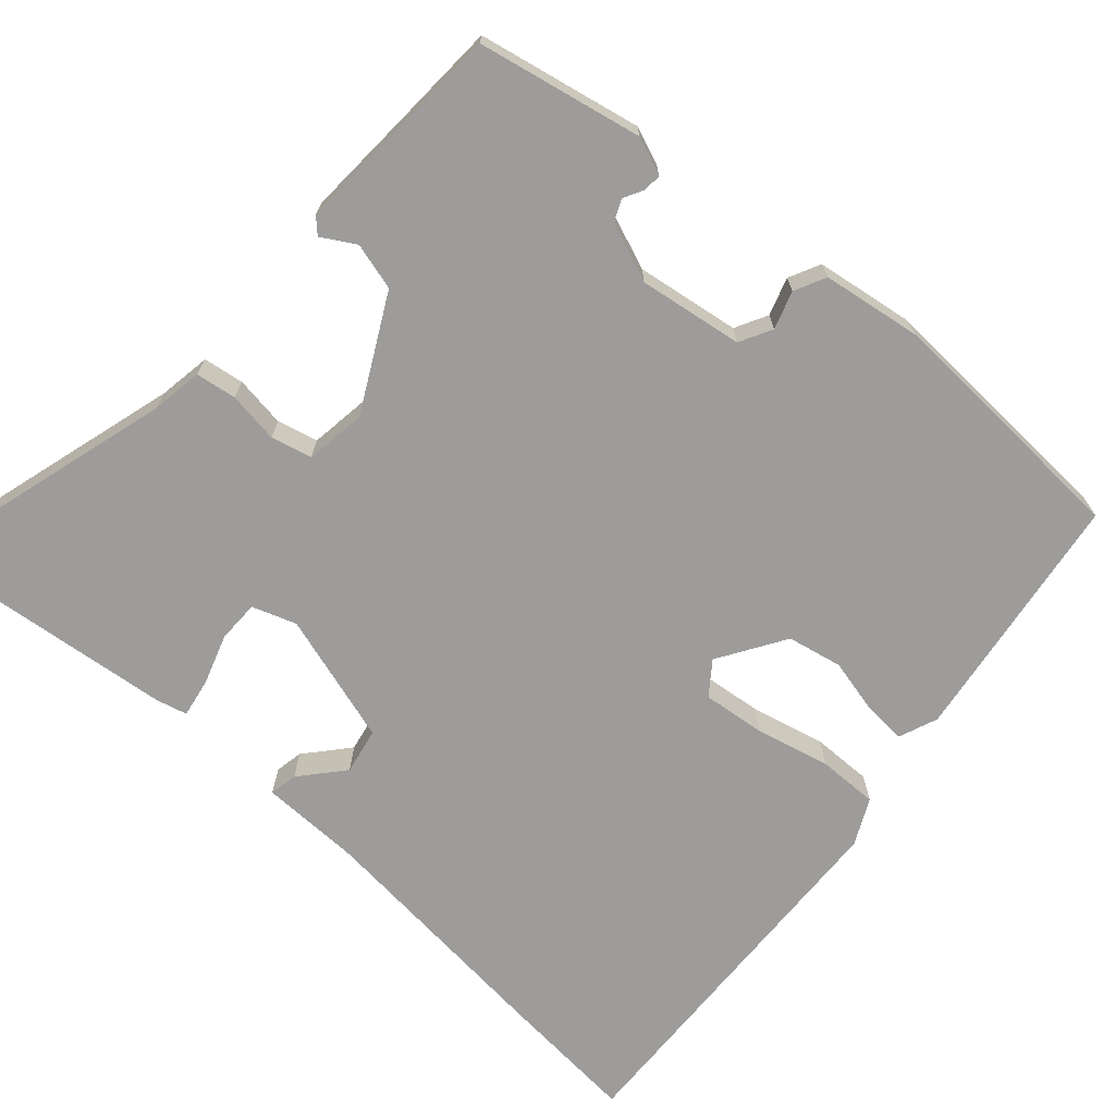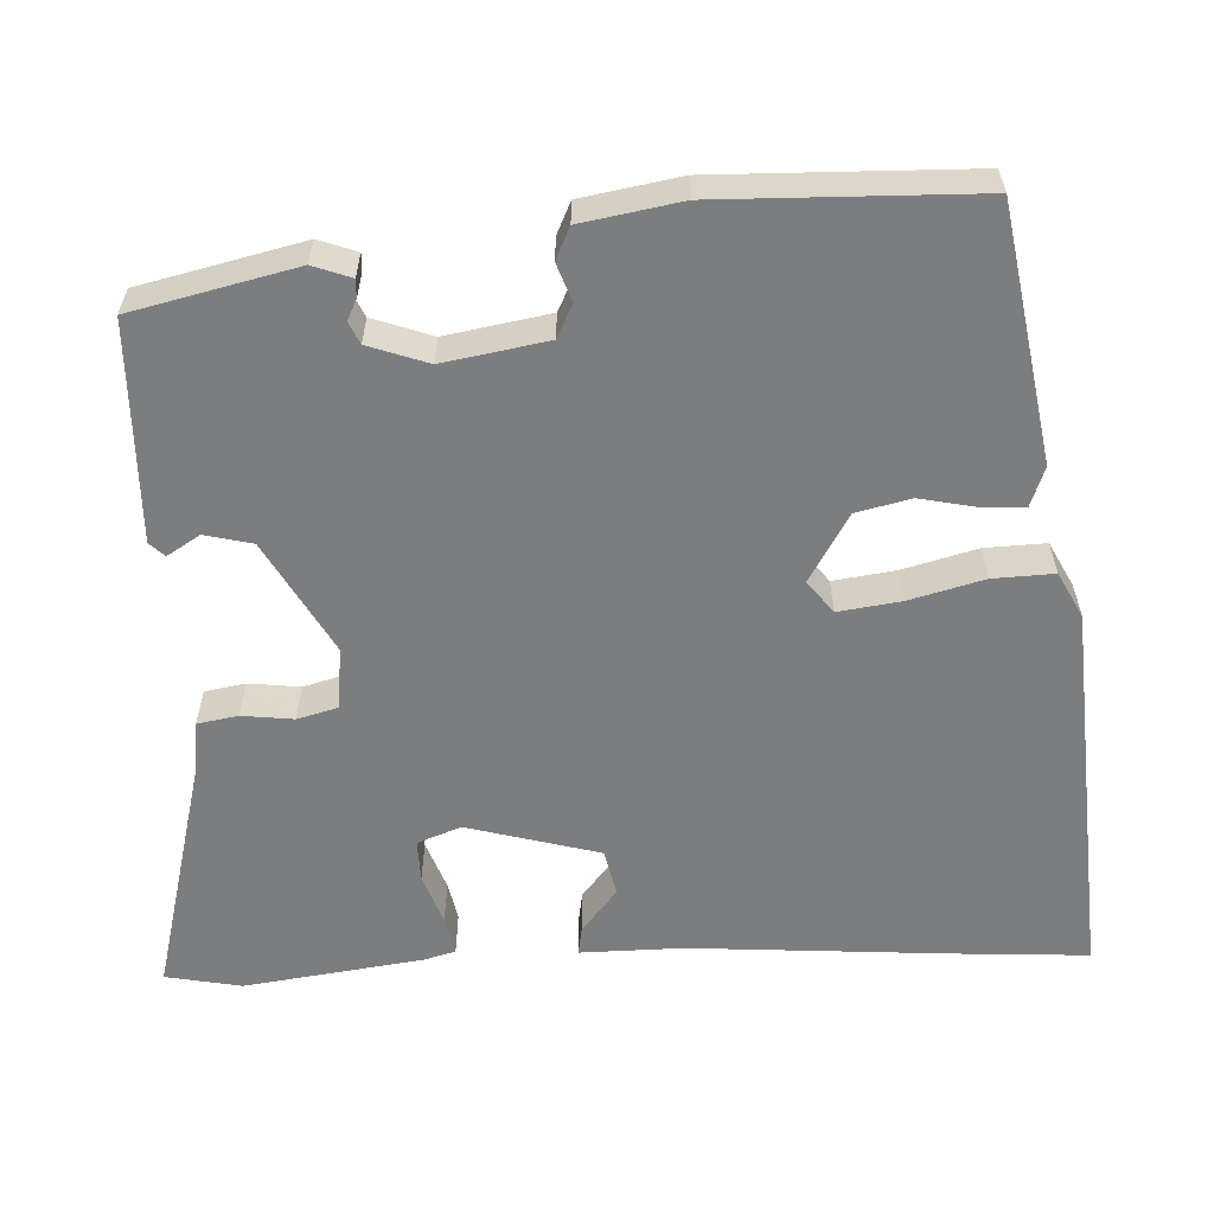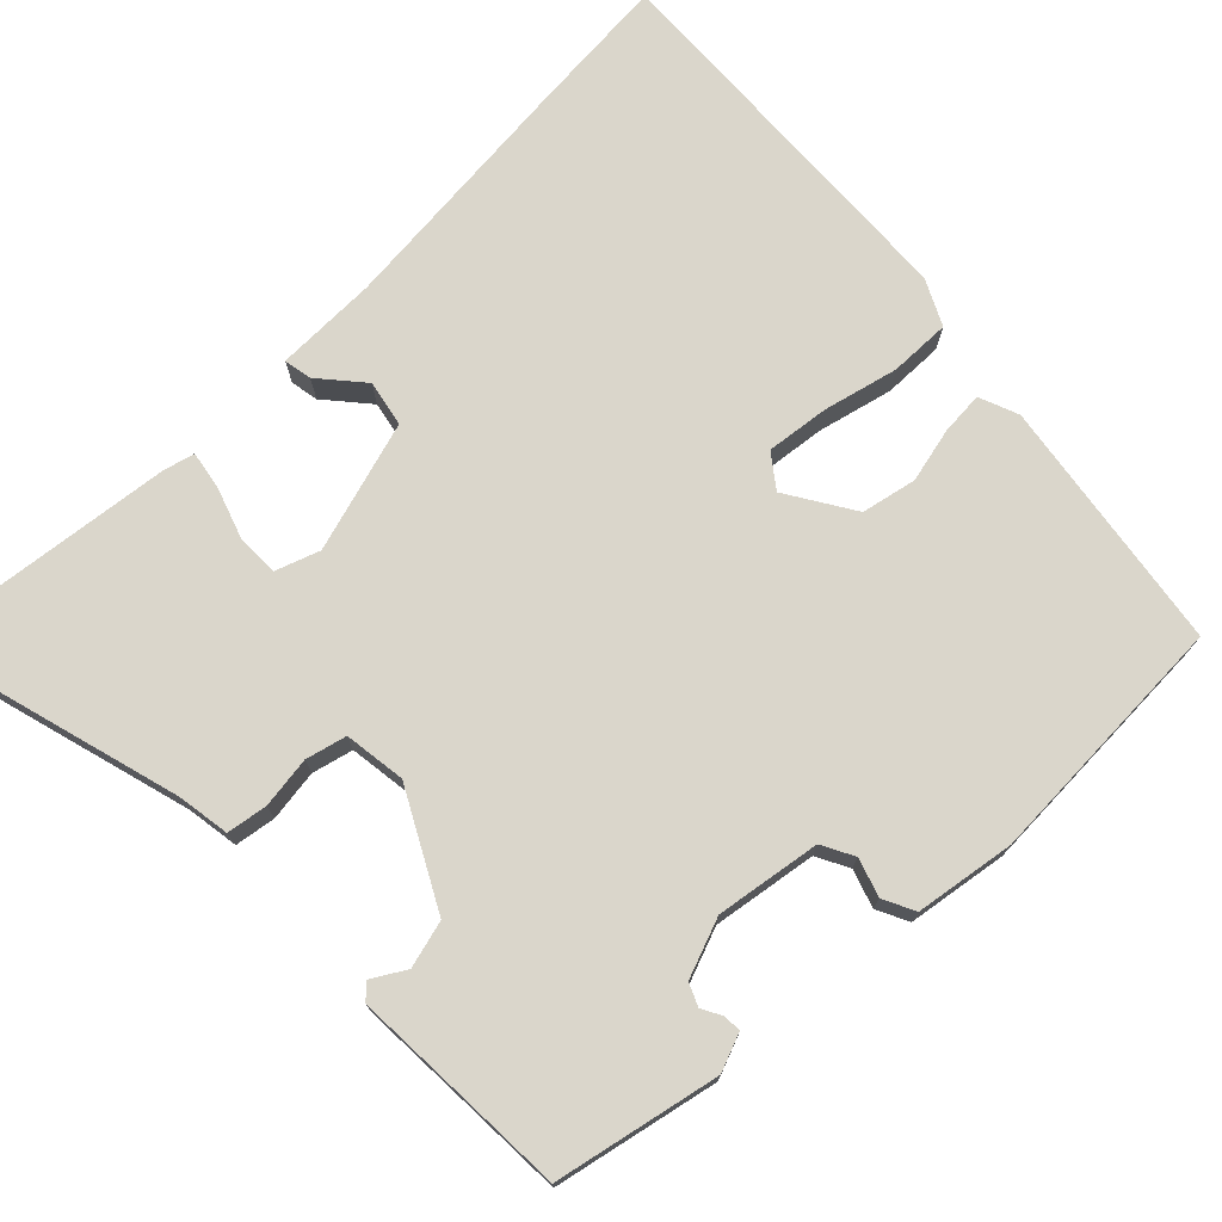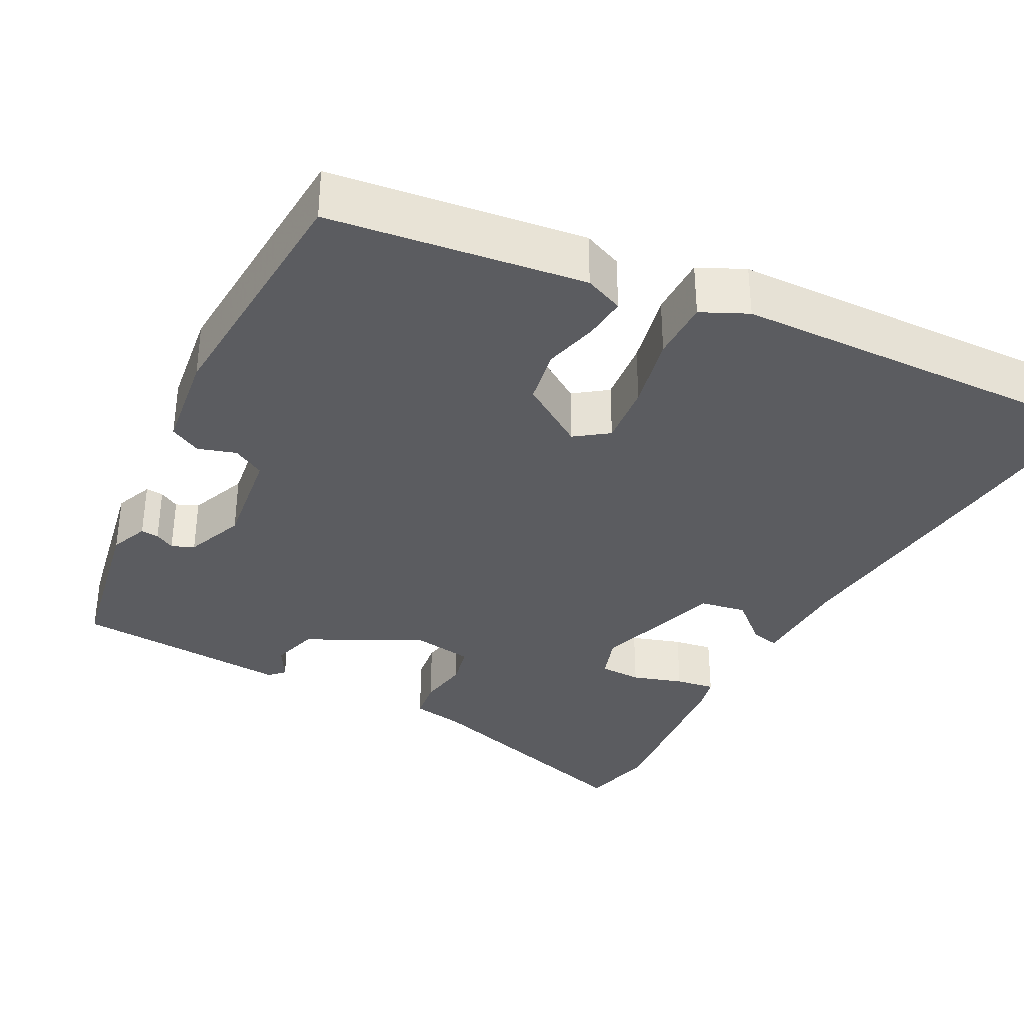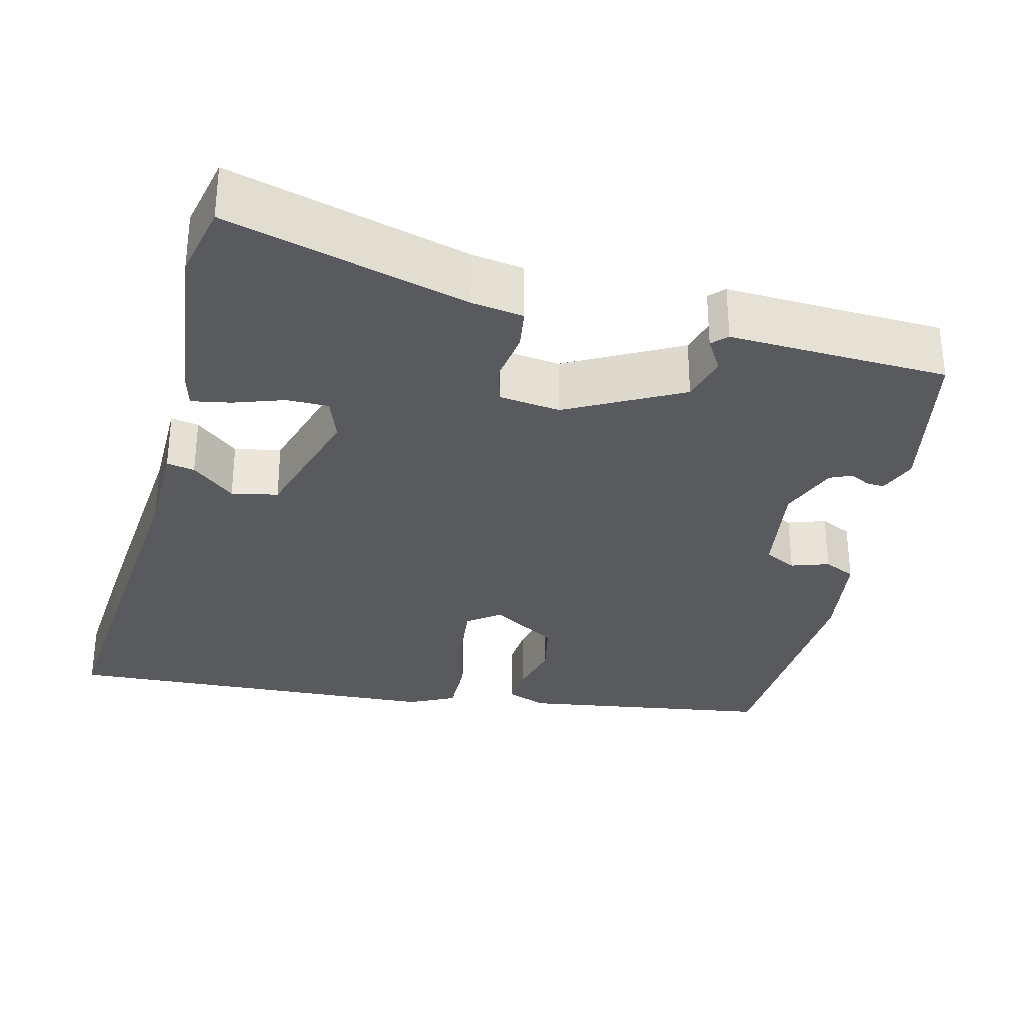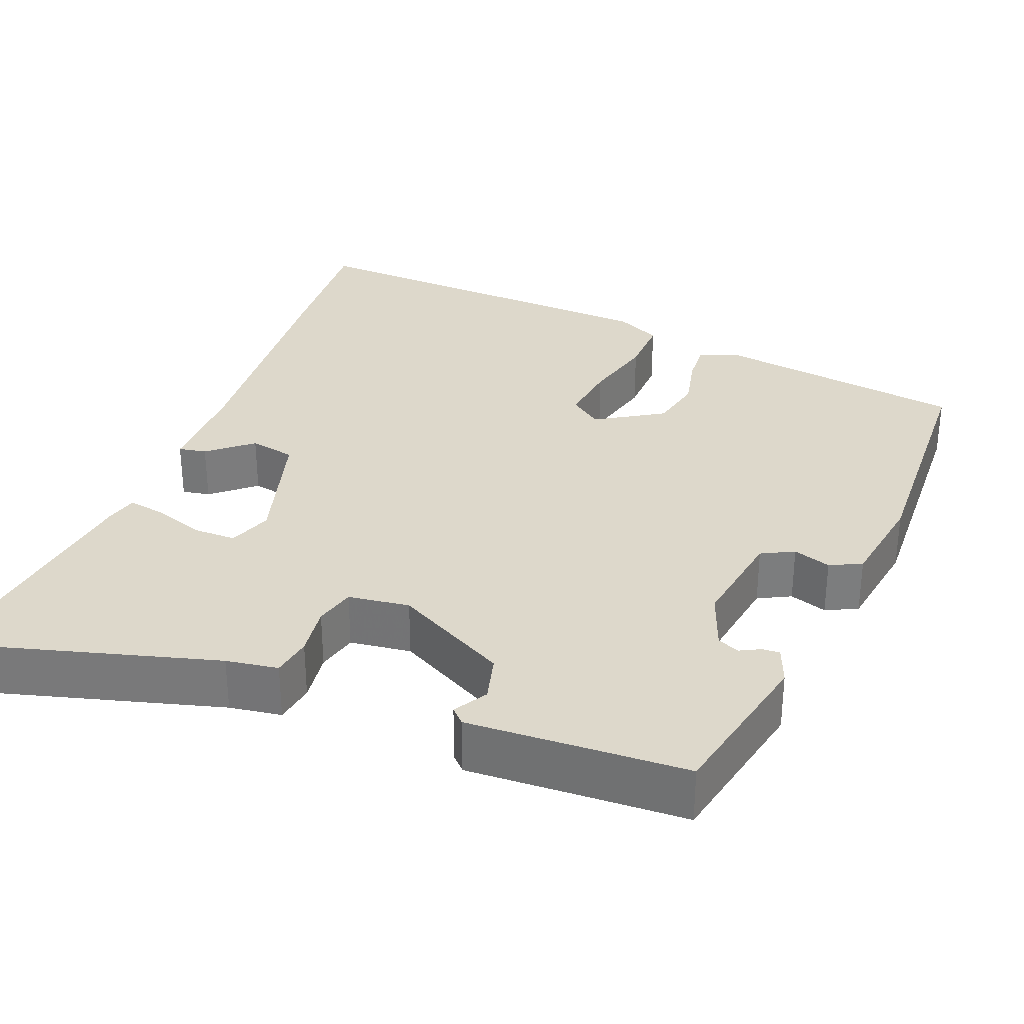
<metadata>
{"format":"obj","ext":"obj","renderer":"f3d","projection":"perspective","resolution":1024,"background":"white","views":[{"elev":-70.2,"azim":47.0,"up":"+Y"},{"elev":-59.0,"azim":92.7,"up":"+Y"},{"elev":73.9,"azim":44.6,"up":"+Y"},{"elev":-34.8,"azim":150.2,"up":"+Y"},{"elev":-31.0,"azim":-15.0,"up":"+Y"},{"elev":31.4,"azim":20.5,"up":"+Y"}]}
</metadata>
<code>
v -0.503 0.07 0.485
v -0.484 0.07 0.582
v -0.176 0.07 0.502
v -0.109 0.07 0.493
v -0.1 0.07 0.441
v -0.108 0.07 0.375
v -0.094 0.07 0.323
v -0.015 0.07 0.314
v 0.129 0.07 0.394
v 0.144 0.07 0.455
v 0.118 0.07 0.497
v 0.136 0.07 0.516
v 0.287 0.07 0.512
v 0.416 0.07 0.509
v 0.464 0.07 0.3
v 0.446 0.07 0.251
v 0.423 0.07 0.252
v 0.397 0.07 0.265
v 0.369 0.07 0.252
v 0.342 0.07 0.176
v 0.365 0.07 0.043
v 0.407 0.07 0.022
v 0.455 0.07 0.039
v 0.496 0.07 0.02
v 0.518 0.07 -0.107
v 0.51 0.07 -0.435
v 0.186 0.07 -0.49
v 0.135 0.07 -0.471
v 0.138 0.07 -0.416
v 0.153 0.07 -0.345
v 0.137 0.07 -0.275
v 0.05 0.07 -0.223
v 0.009 0.07 -0.255
v 0.02 0.07 -0.335
v 0.045 0.07 -0.43
v 0.048 0.07 -0.508
v -0.01 0.07 -0.538
v -0.504 0.07 -0.572
v -0.493 0.07 -0.394
v -0.469 0.07 -0.068
v -0.47 0.07 0.063
v -0.434 0.07 0.057
v -0.378 0.07 0.011
v -0.319 0.07 0.024
v -0.272 0.07 0.193
v -0.293 0.07 0.249
v -0.347 0.07 0.248
v -0.411 0.07 0.225
v -0.461 0.07 0.215
v -0.472 0.07 0.255
v -0.503 0 0.485
v -0.484 0 0.582
v -0.176 0 0.502
v -0.109 0 0.493
v -0.1 0 0.441
v -0.108 0 0.375
v -0.094 0 0.323
v -0.015 0 0.314
v 0.129 0 0.394
v 0.144 0 0.455
v 0.118 0 0.497
v 0.136 0 0.516
v 0.287 0 0.512
v 0.416 0 0.509
v 0.464 0 0.3
v 0.446 0 0.251
v 0.423 0 0.252
v 0.397 0 0.265
v 0.369 0 0.252
v 0.342 0 0.176
v 0.365 0 0.043
v 0.407 0 0.022
v 0.455 0 0.039
v 0.496 0 0.02
v 0.518 0 -0.107
v 0.51 0 -0.435
v 0.186 0 -0.49
v 0.135 0 -0.471
v 0.138 0 -0.416
v 0.153 0 -0.345
v 0.137 0 -0.275
v 0.05 0 -0.223
v 0.009 0 -0.255
v 0.02 0 -0.335
v 0.045 0 -0.43
v 0.048 0 -0.508
v -0.01 0 -0.538
v -0.504 0 -0.572
v -0.493 0 -0.394
v -0.469 0 -0.068
v -0.47 0 0.063
v -0.434 0 0.057
v -0.378 0 0.011
v -0.319 0 0.024
v -0.272 0 0.193
v -0.293 0 0.249
v -0.347 0 0.248
v -0.411 0 0.225
v -0.461 0 0.215
v -0.472 0 0.255
f 1 2 3
f 50 1 3
f 49 50 3
f 48 49 3
f 47 48 3
f 4 5 6
f 3 4 6
f 47 3 6
f 46 47 6
f 45 46 6 7
f 44 45 7 8
f 40 41 42 43
f 40 43 44
f 39 40 44
f 38 39 44
f 37 38 44
f 36 37 44
f 35 36 44
f 34 35 44
f 33 34 44
f 44 8 9
f 33 44 9
f 32 33 9
f 28 29 30
f 27 28 30
f 26 27 30
f 25 26 30
f 24 25 30
f 23 24 30
f 22 23 30
f 21 22 30 31
f 32 9 10
f 31 32 10
f 21 31 10
f 20 21 10
f 16 17 18
f 15 16 18
f 14 15 18
f 13 14 18
f 13 18 19
f 13 19 20
f 12 13 20
f 11 12 20
f 10 11 20
f 53 52 51
f 53 51 100
f 53 100 99
f 53 99 98
f 53 98 97
f 56 55 54
f 56 54 53
f 56 53 97
f 56 97 96
f 57 56 96 95
f 58 57 95 94
f 93 92 91 90
f 94 93 90
f 94 90 89
f 94 89 88
f 94 88 87
f 94 87 86
f 94 86 85
f 94 85 84
f 94 84 83
f 59 58 94
f 59 94 83
f 59 83 82
f 80 79 78
f 80 78 77
f 80 77 76
f 80 76 75
f 80 75 74
f 80 74 73
f 80 73 72
f 81 80 72 71
f 60 59 82
f 60 82 81
f 60 81 71
f 60 71 70
f 68 67 66
f 68 66 65
f 68 65 64
f 68 64 63
f 69 68 63
f 70 69 63
f 70 63 62
f 70 62 61
f 70 61 60
f 1 51 52 2
f 2 52 53 3
f 3 53 54 4
f 4 54 55 5
f 5 55 56 6
f 6 56 57 7
f 7 57 58 8
f 8 58 59 9
f 9 59 60 10
f 10 60 61 11
f 11 61 62 12
f 12 62 63 13
f 13 63 64 14
f 14 64 65 15
f 15 65 66 16
f 16 66 67 17
f 17 67 68 18
f 18 68 69 19
f 19 69 70 20
f 20 70 71 21
f 21 71 72 22
f 22 72 73 23
f 23 73 74 24
f 24 74 75 25
f 25 75 76 26
f 26 76 77 27
f 27 77 78 28
f 28 78 79 29
f 29 79 80 30
f 30 80 81 31
f 31 81 82 32
f 32 82 83 33
f 33 83 84 34
f 34 84 85 35
f 35 85 86 36
f 36 86 87 37
f 37 87 88 38
f 38 88 89 39
f 39 89 90 40
f 40 90 91 41
f 41 91 92 42
f 42 92 93 43
f 43 93 94 44
f 44 94 95 45
f 45 95 96 46
f 46 96 97 47
f 47 97 98 48
f 48 98 99 49
f 49 99 100 50
f 50 100 51 1

</code>
